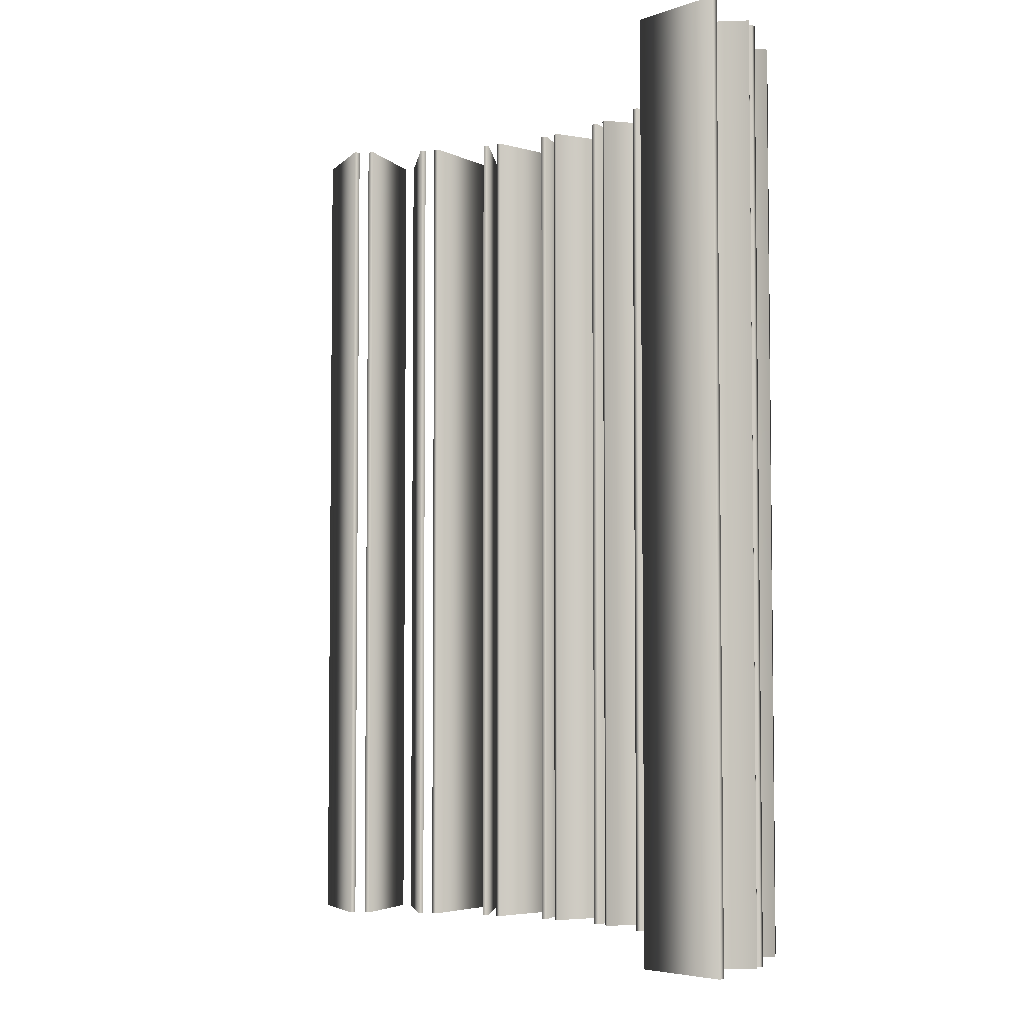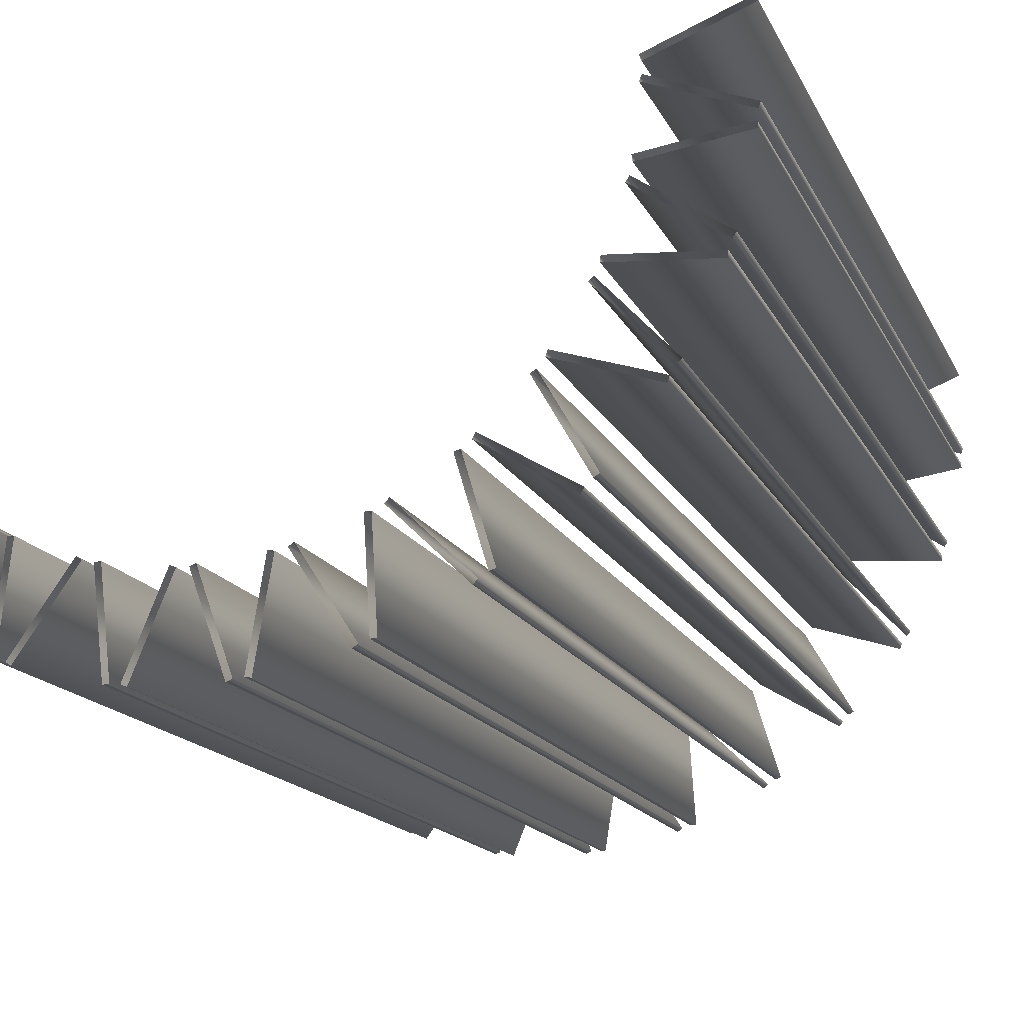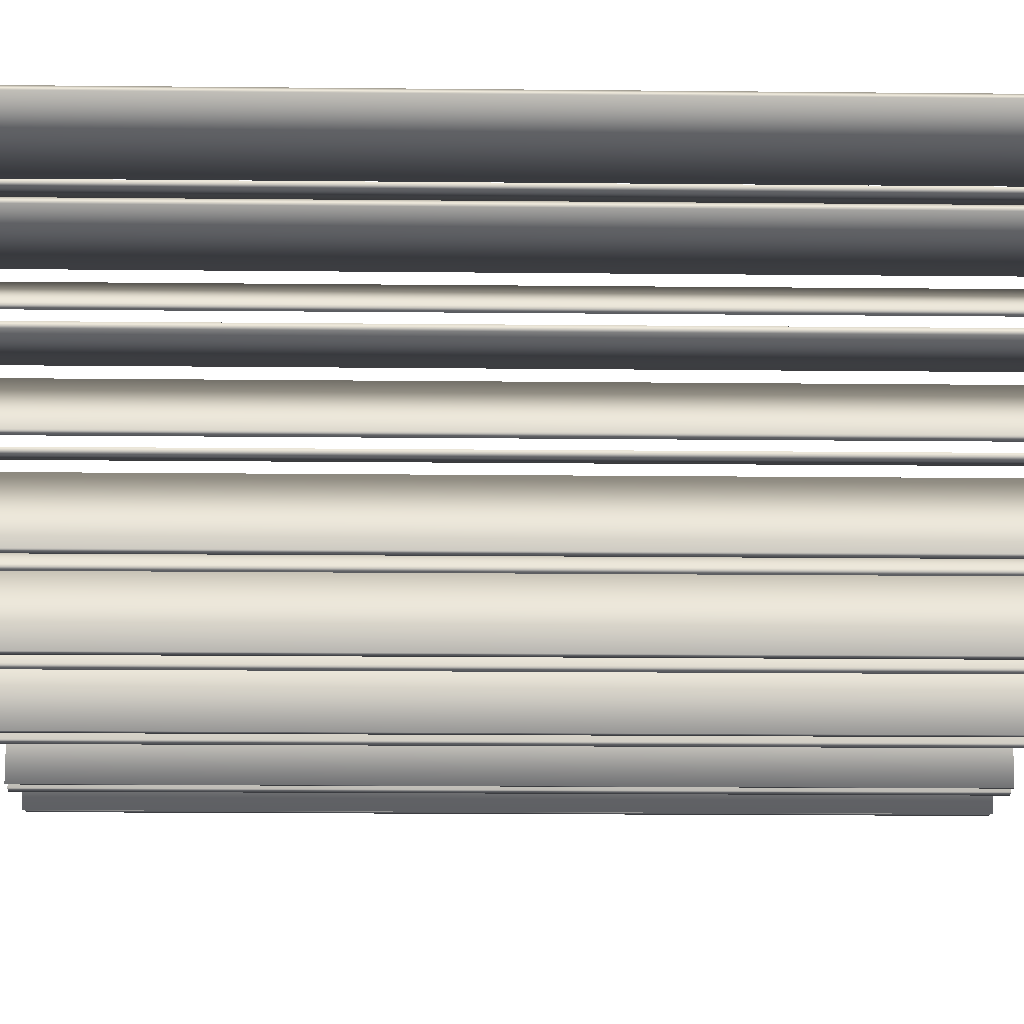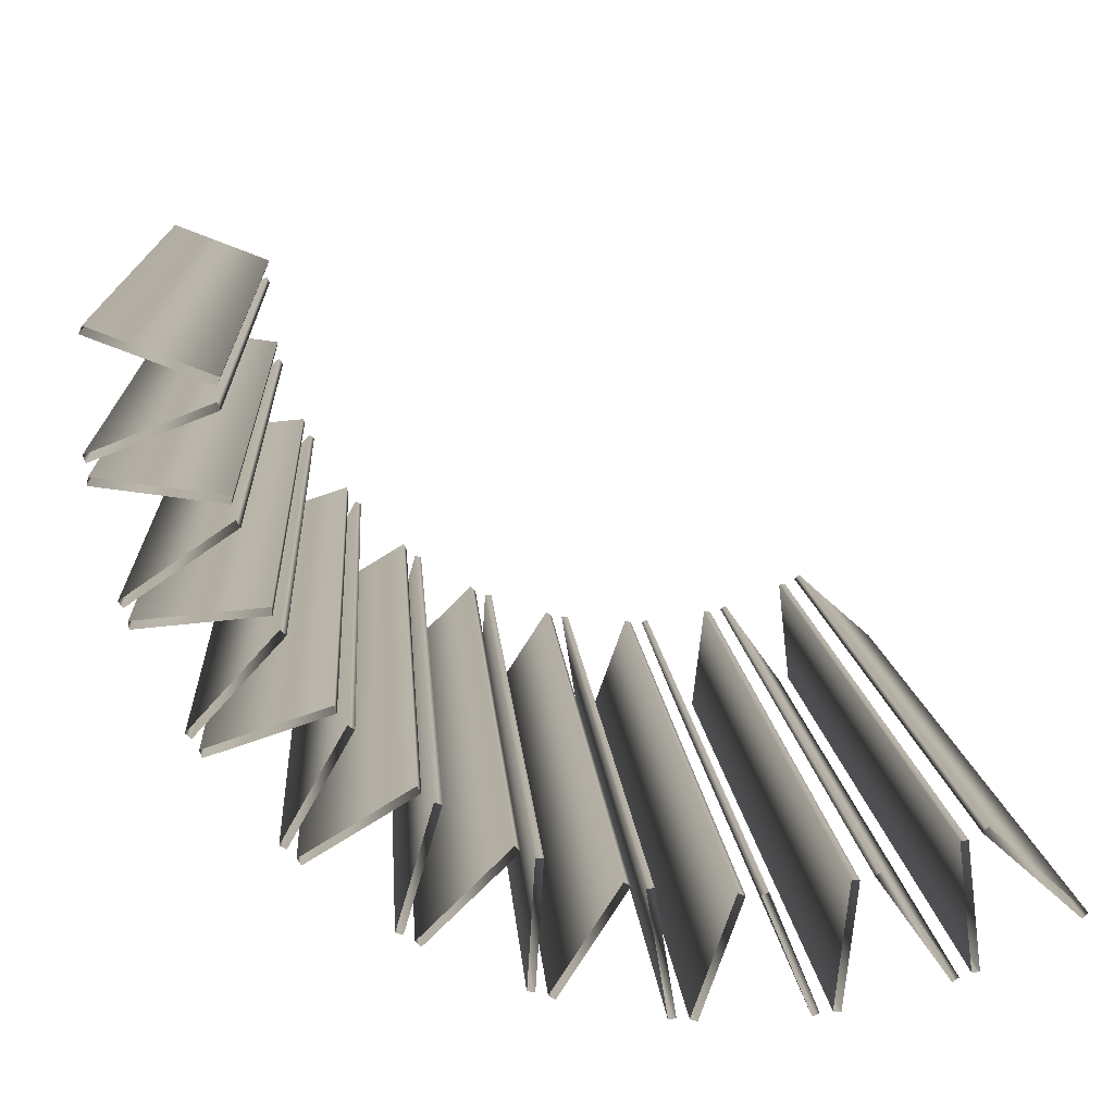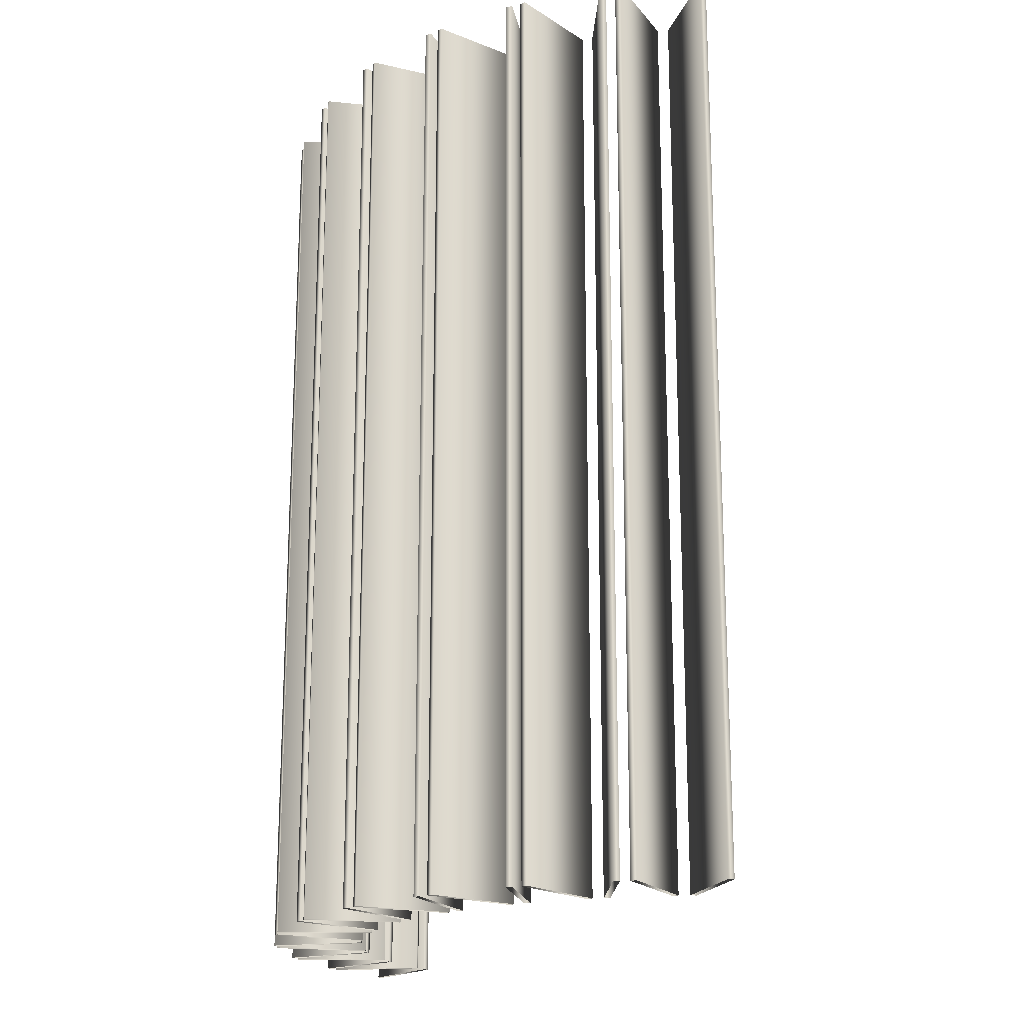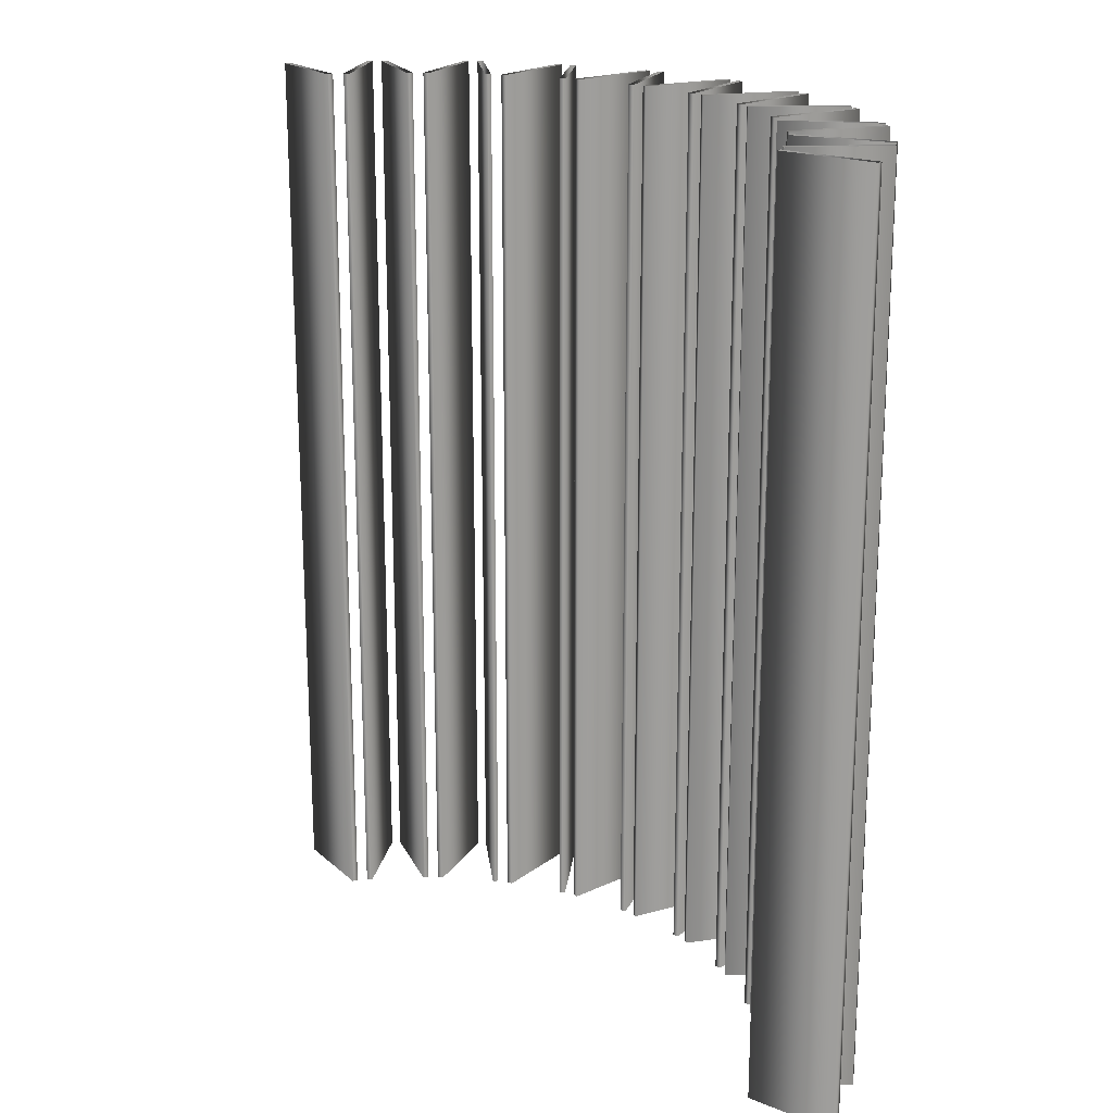
<metadata>
{"format":"obj","ext":"obj","renderer":"f3d","projection":"perspective","resolution":1024,"background":"white","views":[{"elev":-4.6,"azim":28.0,"up":"+Y"},{"elev":-15.8,"azim":18.6,"up":"+Z"},{"elev":-19.7,"azim":89.0,"up":"+Z"},{"elev":10.8,"azim":176.4,"up":"+Z"},{"elev":-18.7,"azim":-147.1,"up":"+Y"},{"elev":19.3,"azim":16.2,"up":"+Y"}]}
</metadata>
<code>
v 1.47 3 -0.1332
v 1.47 0 -0.1332
v 1.47 3 0.1332
v 1.47 0 0.1332
v 1.463 3 -0.1519
v 1.463 0 -0.1519
v 1.463 3 0.1519
v 1.463 0 0.1519
v 1.462 3 -0.2022
v 1.462 0 -0.2022
v 1.459 3 -0.1824
v 1.459 0 -0.1824
v 1.402 3 -0.4617
v 1.402 0 -0.4617
v 1.391 3 -0.4783
v 1.391 0 -0.4783
v 1.38 3 -0.5073
v 1.38 0 -0.5073
v 1.379 3 -0.5272
v 1.379 0 -0.5272
v 1.261 3 -0.7664
v 1.261 0 -0.7664
v 1.247 3 -0.78
v 1.247 0 -0.78
v 1.23 3 -0.8059
v 1.23 0 -0.8059
v 1.224 3 -0.8249
v 1.224 0 -0.8249
v 1.172 3 -0.01789
v 1.172 0 -0.01789
v 1.172 3 0.01789
v 1.172 0 0.01789
v 1.165 3 -0.03654
v 1.165 0 -0.03654
v 1.165 3 0.03654
v 1.165 0 0.03654
v 1.146 3 -0.2473
v 1.146 0 -0.2473
v 1.143 3 -0.2275
v 1.143 0 -0.2275
v 1.138 3 -0.2821
v 1.138 0 -0.2821
v 1.127 3 -0.2987
v 1.127 0 -0.2987
v 1.062 3 -0.4797
v 1.062 0 -0.4797
v 1.06 3 -0.4996
v 1.06 0 -0.4996
v 1.056 3 -1.032
v 1.056 0 -1.032
v 1.045 3 -0.5318
v 1.045 0 -0.5318
v 1.038 3 -1.041
v 1.038 0 -1.041
v 1.03 3 -0.5454
v 1.03 0 -0.5454
v 1.016 3 -1.063
v 1.016 0 -1.063
v 1.006 3 -1.08
v 1.006 0 -1.08
v 0.9264 3 -0.7072
v 0.9264 0 -0.7072
v 0.9202 3 -0.7262
v 0.9202 0 -0.7262
v 0.8976 3 -0.754
v 0.8976 0 -0.754
v 0.8802 3 -0.7639
v 0.8802 0 -0.7639
v 0.7956 3 -1.243
v 0.7956 0 -1.243
v 0.7764 3 -1.249
v 0.7764 0 -1.249
v 0.7501 3 -1.265
v 0.7501 0 -1.265
v 0.7427 3 -0.8981
v 0.7427 0 -0.8981
v 0.7362 3 -1.279
v 0.7362 0 -1.279
v 0.7324 3 -0.9153
v 0.7324 0 -0.9153
v 0.7041 3 -0.9372
v 0.7041 0 -0.9372
v 0.685 3 -0.9429
v 0.685 0 -0.9429
v 0.5207 3 -1.043
v 0.5207 0 -1.043
v 0.5068 3 -1.057
v 0.5068 0 -1.057
v 0.4943 3 -1.391
v 0.4943 0 -1.391
v 0.4743 3 -1.392
v 0.4743 0 -1.392
v 0.4743 3 -1.072
v 0.4743 0 -1.072
v 0.4543 3 -1.073
v 0.4543 0 -1.073
v 0.4451 3 -1.402
v 0.4451 0 -1.402
v 0.4283 3 -1.413
v 0.4283 0 -1.413
v 0.2718 3 -1.133
v 0.2718 0 -1.133
v 0.255 3 -1.144
v 0.255 0 -1.144
v 0.22 3 -1.151
v 0.22 0 -1.151
v 0.2002 3 -1.148
v 0.2002 0 -1.148
v 0.1674 3 -1.467
v 0.1674 0 -1.467
v 0.1477 3 -1.463
v 0.1477 0 -1.463
v 0.117 3 -1.466
v 0.117 0 -1.466
v 0.09822 3 -1.473
v 0.09822 0 -1.473
v 0.008842 3 -1.165
v 0.008842 0 -1.165
v -0.009976 3 -1.172
v -0.009976 0 -1.172
v -0.04575 3 -1.171
v -0.04575 0 -1.171
v -0.06423 3 -1.164
v -0.06423 0 -1.164
v -0.1681 3 -1.466
v -0.1681 0 -1.466
v -0.1866 3 -1.459
v -0.1866 0 -1.459
v -0.2171 3 -1.455
v -0.2171 0 -1.455
v -0.2369 3 -1.457
v -0.2369 0 -1.457
v -0.2546 3 -1.137
v -0.2546 0 -1.137
v -0.2744 3 -1.14
v -0.2744 0 -1.14
v -0.3091 3 -1.131
v -0.3091 0 -1.131
v -0.3254 3 -1.119
v -0.3254 0 -1.119
v -0.4949 3 -1.391
v -0.4949 0 -1.391
v -0.5048 3 -1.05
v -0.5048 0 -1.05
v -0.5112 3 -1.379
v -0.5112 0 -1.379
v -0.5247 3 -1.048
v -0.5247 0 -1.048
v -0.5399 3 -1.368
v -0.5399 0 -1.368
v -0.5565 3 -1.032
v -0.5565 0 -1.032
v -0.5598 3 -1.366
v -0.5598 0 -1.366
v -0.5697 3 -1.017
v -0.5697 0 -1.017
v -0.7962 3 -1.243
v -0.7962 0 -1.243
v -0.8094 3 -1.228
v -0.8094 0 -1.228
f 6 34 33 5
f 34 30 29 33
f 30 2 1 29
f 2 6 5 1
f 16 44 43 15
f 44 42 41 43
f 42 14 13 41
f 14 16 15 13
f 24 56 55 23
f 56 52 51 55
f 52 22 21 51
f 22 24 23 21
f 54 68 67 53
f 68 66 65 67
f 66 50 49 65
f 50 54 53 49
f 72 84 83 71
f 84 82 81 83
f 82 70 69 81
f 70 72 71 69
f 92 96 95 91
f 96 94 93 95
f 94 90 89 93
f 90 92 91 89
f 112 108 107 111
f 108 106 105 107
f 106 110 109 105
f 110 112 111 109
f 128 124 123 127
f 124 122 121 123
f 122 126 125 121
f 126 128 127 125
f 146 140 139 145
f 140 138 137 139
f 138 142 141 137
f 142 146 145 141
f 160 156 155 159
f 156 152 151 155
f 152 158 157 151
f 158 160 159 157
f 8 4 3 7
f 4 32 31 3
f 32 36 35 31
f 36 8 7 35
f 12 10 9 11
f 10 38 37 9
f 38 40 39 37
f 40 12 11 39
f 18 20 19 17
f 20 48 47 19
f 48 46 45 47
f 46 18 17 45
f 26 28 27 25
f 28 64 63 27
f 64 62 61 63
f 62 26 25 61
f 58 60 59 57
f 60 80 79 59
f 80 76 75 79
f 76 58 57 75
f 74 78 77 73
f 78 88 87 77
f 88 86 85 87
f 86 74 73 85
f 98 100 99 97
f 100 104 103 99
f 104 102 101 103
f 102 98 97 101
f 114 116 115 113
f 116 120 119 115
f 120 118 117 119
f 118 114 113 117
f 130 132 131 129
f 132 136 135 131
f 136 134 133 135
f 134 130 129 133
f 150 154 153 149
f 154 148 147 153
f 148 144 143 147
f 144 150 149 143

</code>
